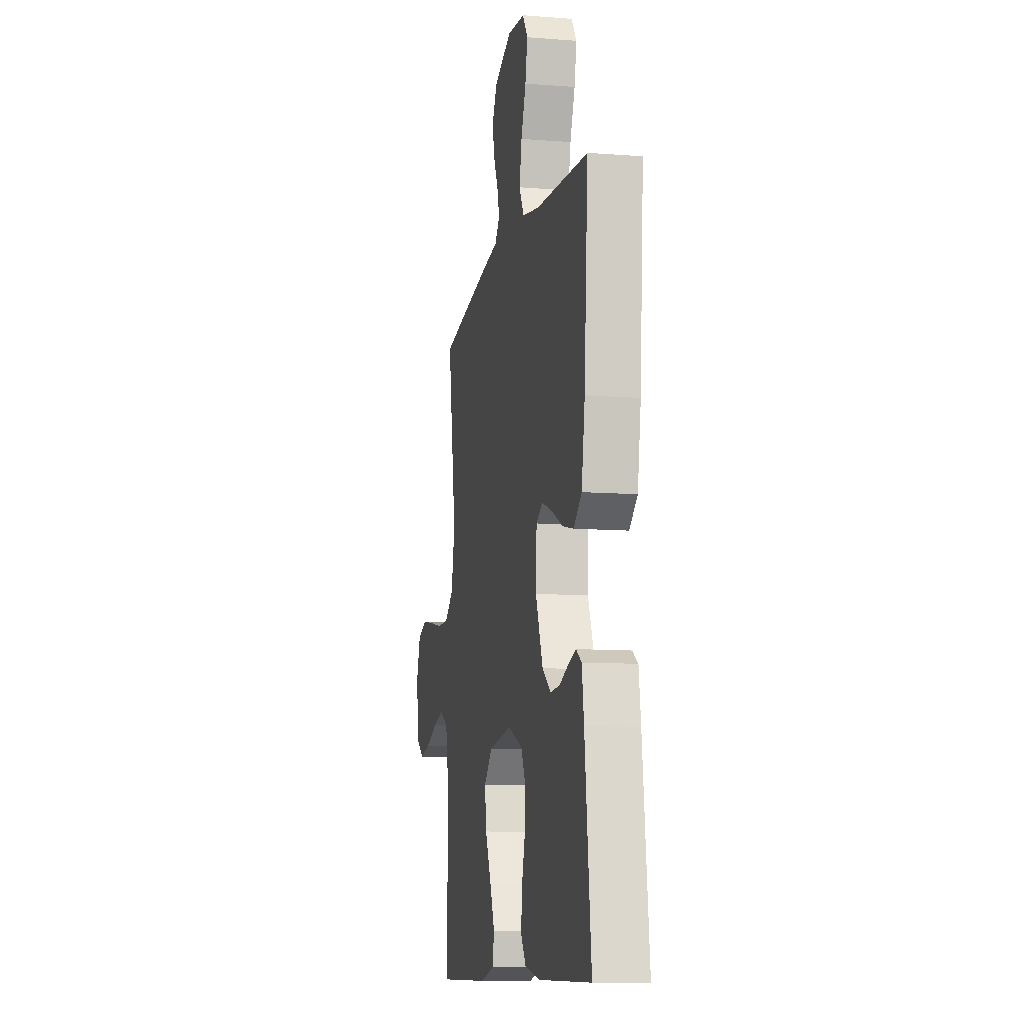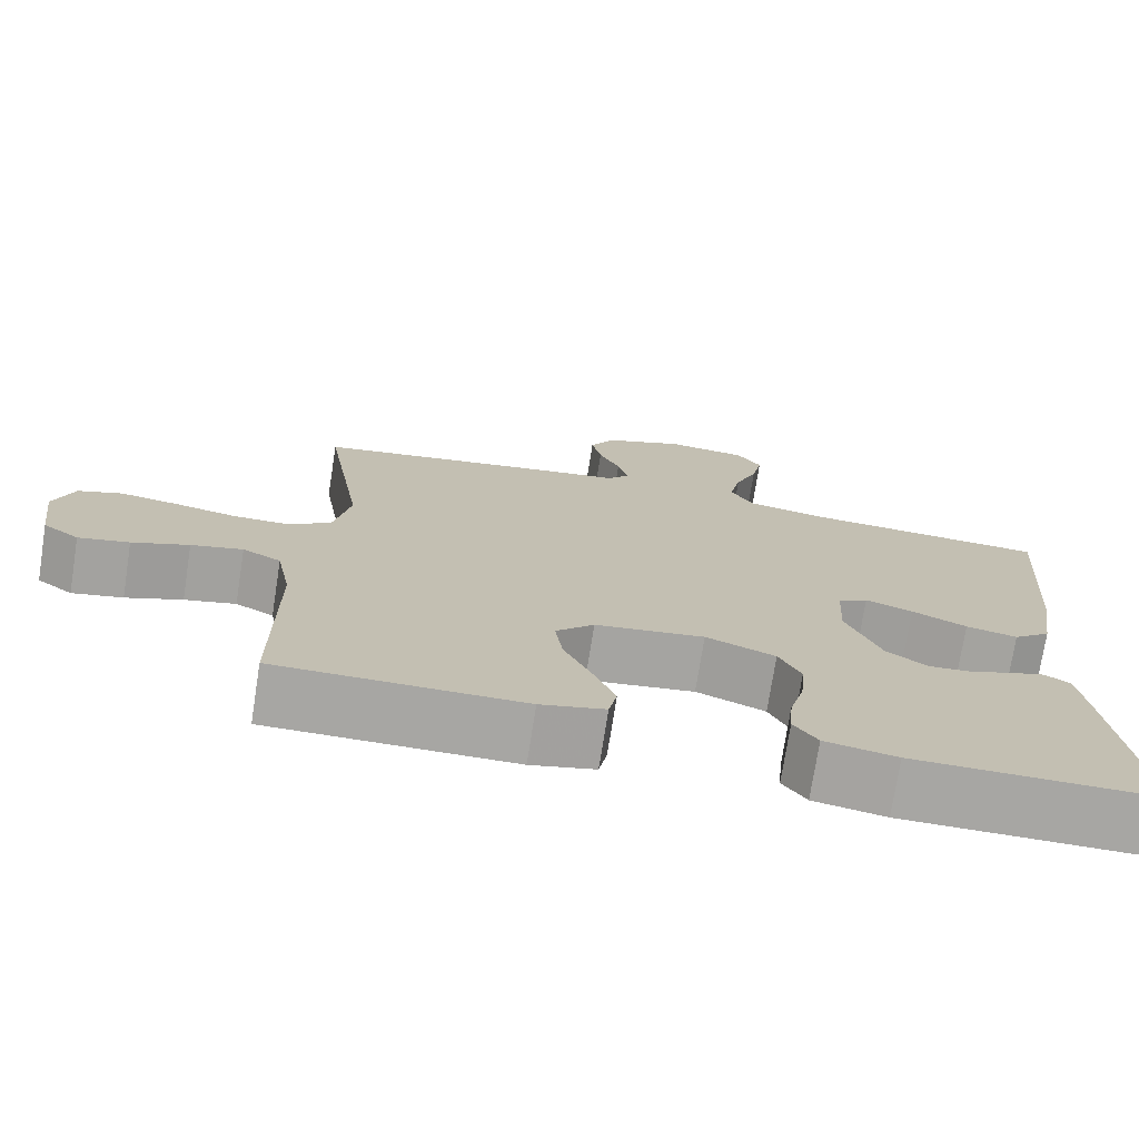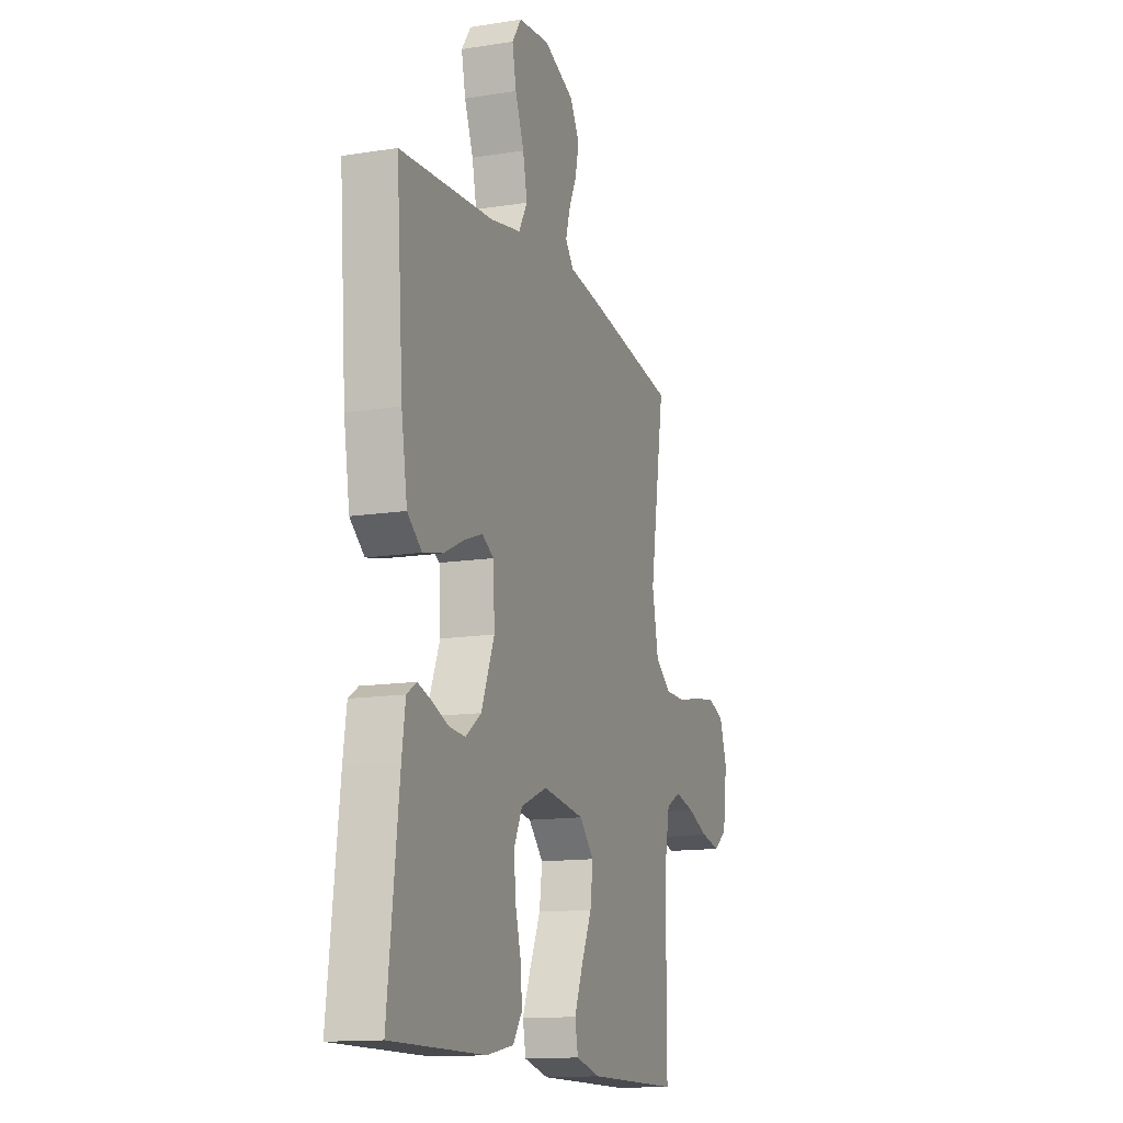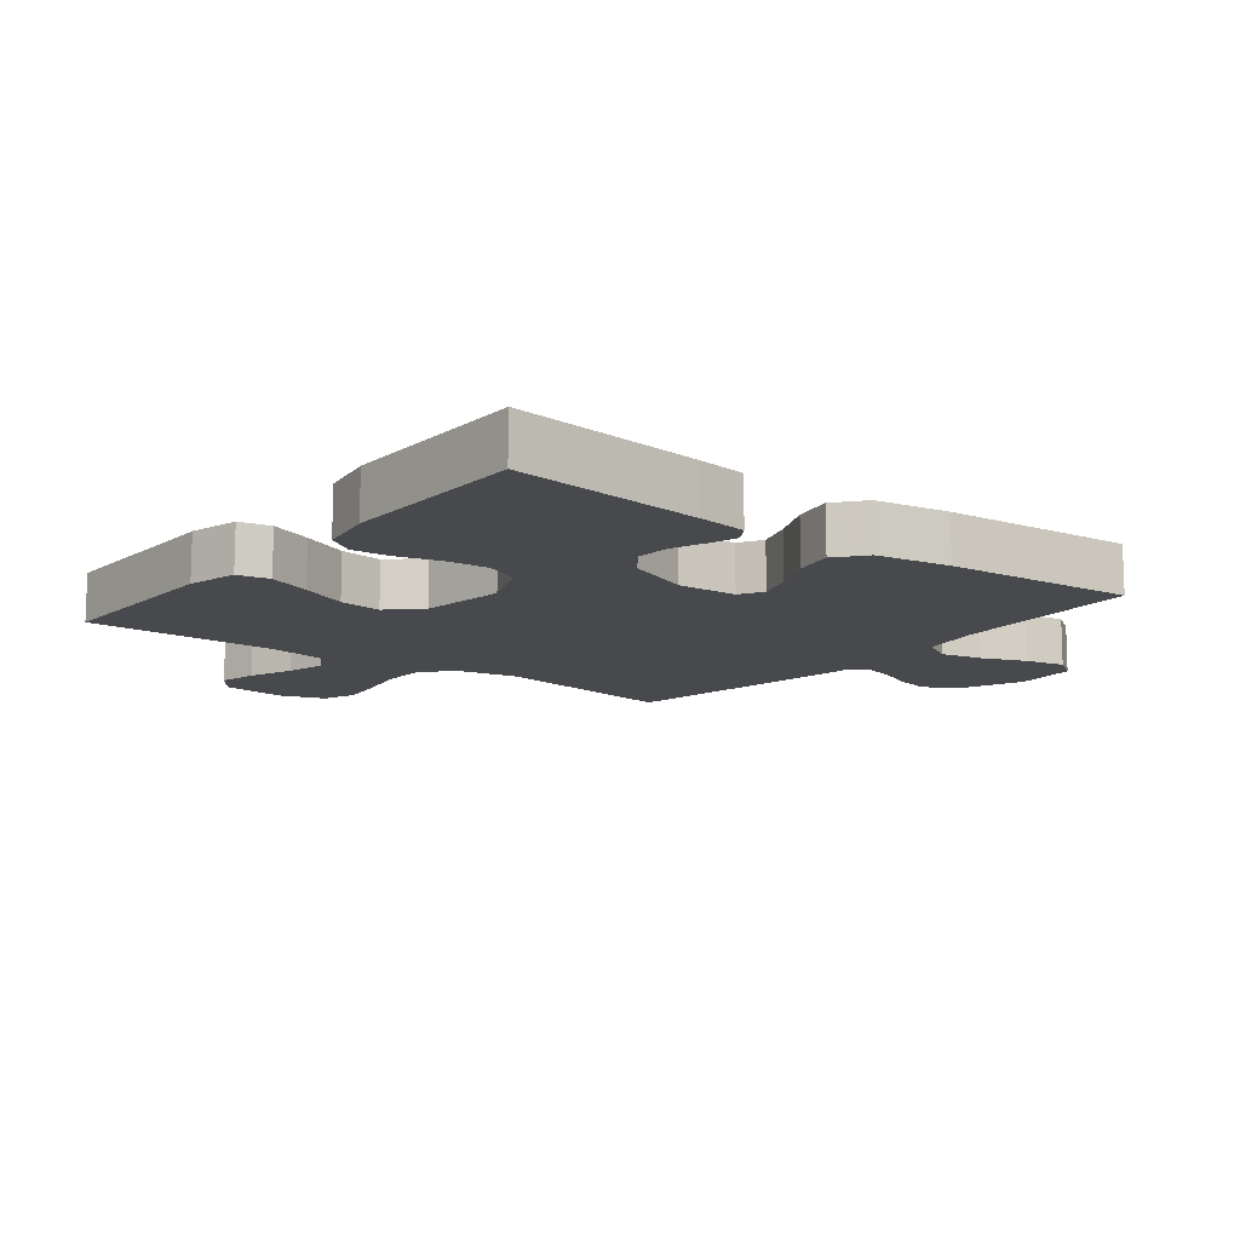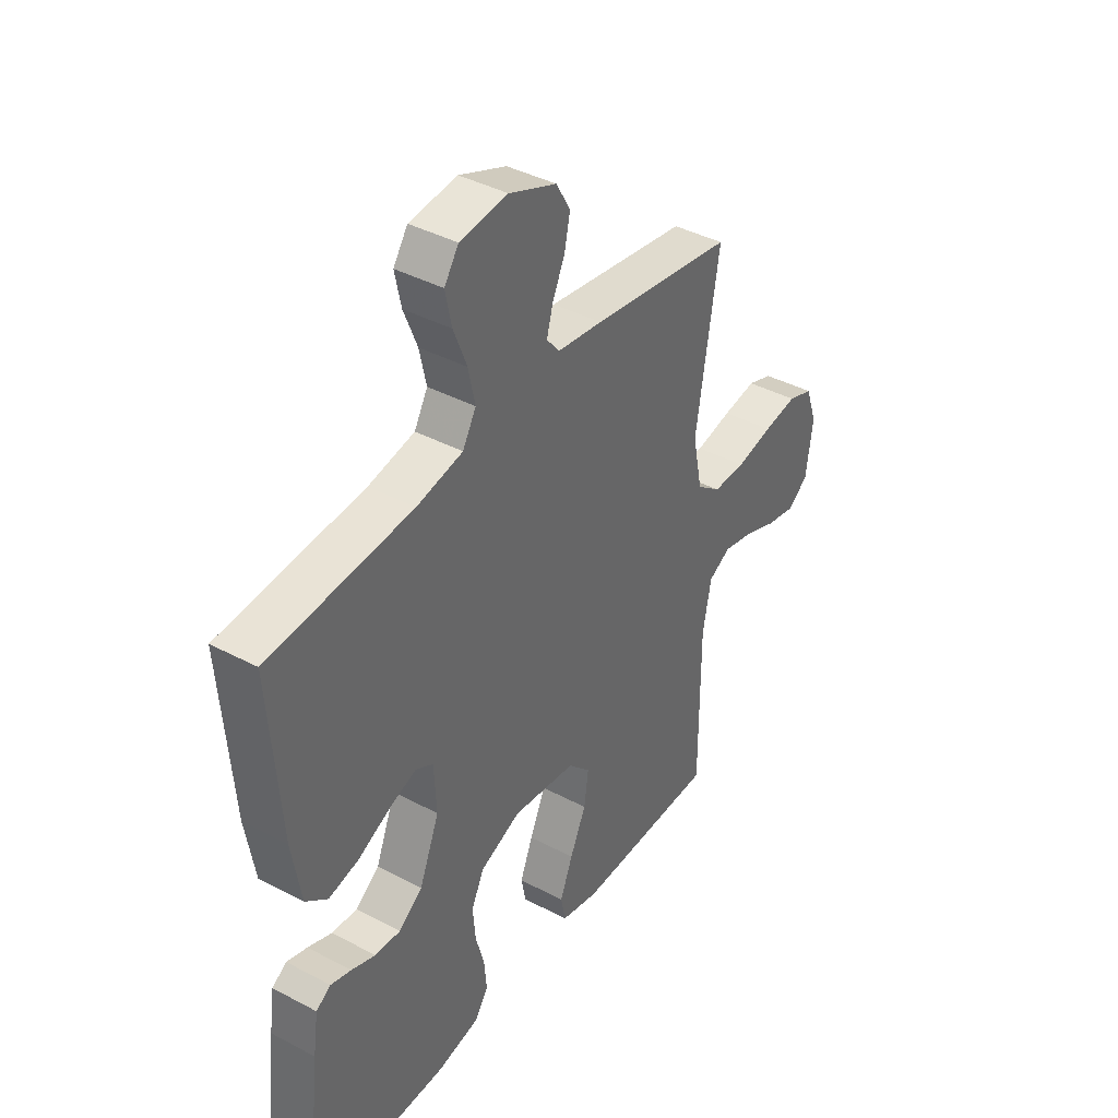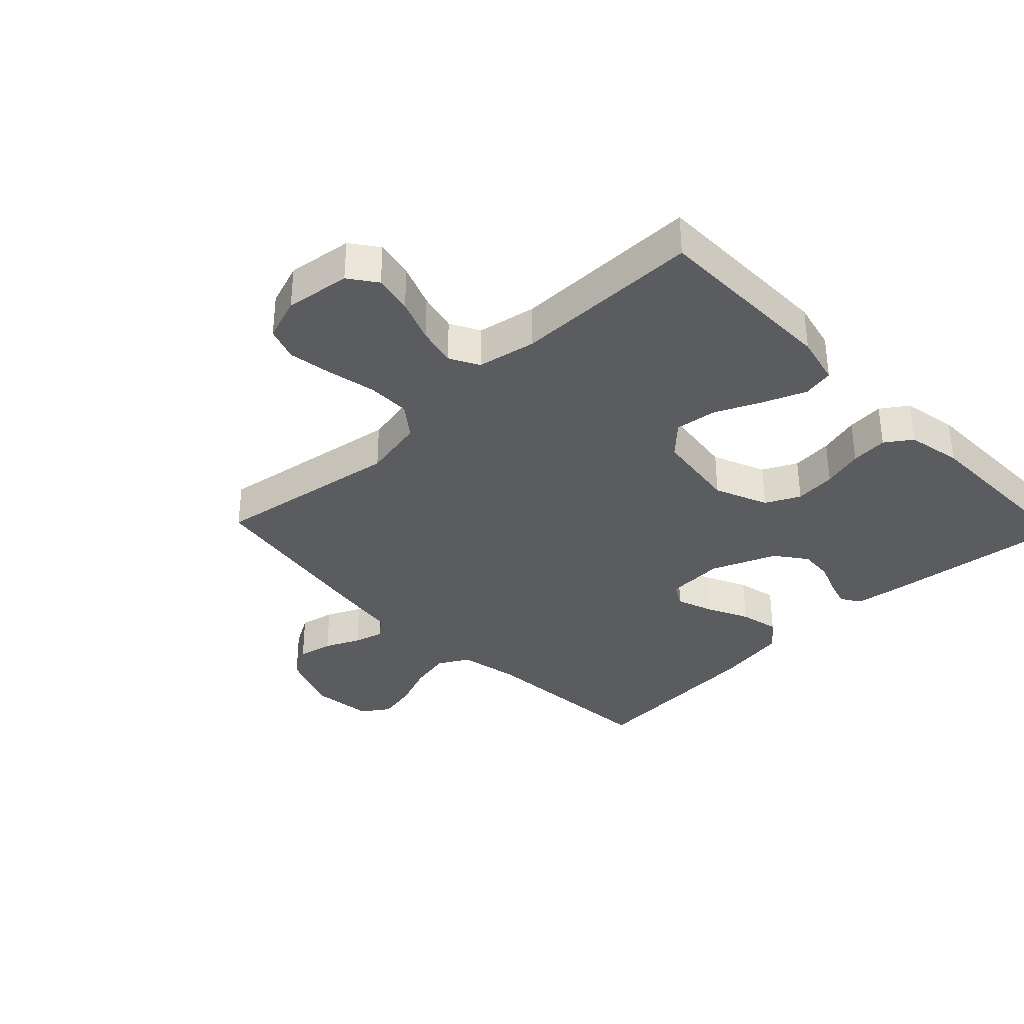
<metadata>
{"format":"obj","ext":"obj","renderer":"f3d","projection":"perspective","resolution":1024,"background":"white","views":[{"elev":-10.4,"azim":-101.1,"up":"+Z"},{"elev":-74.1,"azim":171.1,"up":"+Z"},{"elev":-13.8,"azim":-70.6,"up":"+Z"},{"elev":-12.2,"azim":-128.2,"up":"+Y"},{"elev":40.3,"azim":-56.9,"up":"+Z"},{"elev":-34.8,"azim":133.9,"up":"+Y"}]}
</metadata>
<code>
v -0.5 0.07 0.5
v -0.2 0.07 0.522
v -0.103 0.07 0.541
v -0.075 0.07 0.59
v -0.089 0.07 0.656
v -0.117 0.07 0.727
v -0.13 0.07 0.79
v -0.1 0.07 0.834
v 0 0.07 0.845
v 0.099 0.07 0.805
v 0.129 0.07 0.753
v 0.117 0.07 0.697
v 0.091 0.07 0.641
v 0.078 0.07 0.594
v 0.105 0.07 0.561
v 0.2 0.07 0.548
v 0.5 0.07 0.5
v 0.452 0.07 0.2
v 0.472 0.07 0.1
v 0.523 0.07 0.061
v 0.592 0.07 0.061
v 0.669 0.07 0.077
v 0.74 0.07 0.088
v 0.793 0.07 0.069
v 0.817 0.07 0
v 0.803 0.07 -0.104
v 0.759 0.07 -0.136
v 0.697 0.07 -0.123
v 0.628 0.07 -0.096
v 0.565 0.07 -0.081
v 0.518 0.07 -0.106
v 0.5 0.07 -0.2
v 0.5 0.07 -0.5
v 0.2 0.07 -0.501
v 0.121 0.07 -0.482
v 0.111 0.07 -0.432
v 0.138 0.07 -0.365
v 0.172 0.07 -0.291
v 0.181 0.07 -0.224
v 0.134 0.07 -0.176
v 0 0.07 -0.158
v -0.085 0.07 -0.193
v -0.112 0.07 -0.248
v -0.106 0.07 -0.314
v -0.088 0.07 -0.38
v -0.083 0.07 -0.439
v -0.112 0.07 -0.481
v -0.2 0.07 -0.498
v -0.5 0.07 -0.5
v -0.465 0.07 -0.2
v -0.454 0.07 -0.123
v -0.423 0.07 -0.103
v -0.38 0.07 -0.116
v -0.329 0.07 -0.136
v -0.275 0.07 -0.14
v -0.225 0.07 -0.103
v -0.183 0.07 0
v -0.188 0.07 0.093
v -0.225 0.07 0.114
v -0.283 0.07 0.093
v -0.35 0.07 0.061
v -0.413 0.07 0.047
v -0.459 0.07 0.084
v -0.478 0.07 0.2
v -0.5 0 0.5
v -0.2 0 0.522
v -0.103 0 0.541
v -0.075 0 0.59
v -0.089 0 0.656
v -0.117 0 0.727
v -0.13 0 0.79
v -0.1 0 0.834
v 0 0 0.845
v 0.099 0 0.805
v 0.129 0 0.753
v 0.117 0 0.697
v 0.091 0 0.641
v 0.078 0 0.594
v 0.105 0 0.561
v 0.2 0 0.548
v 0.5 0 0.5
v 0.452 0 0.2
v 0.472 0 0.1
v 0.523 0 0.061
v 0.592 0 0.061
v 0.669 0 0.077
v 0.74 0 0.088
v 0.793 0 0.069
v 0.817 0 0
v 0.803 0 -0.104
v 0.759 0 -0.136
v 0.697 0 -0.123
v 0.628 0 -0.096
v 0.565 0 -0.081
v 0.518 0 -0.106
v 0.5 0 -0.2
v 0.5 0 -0.5
v 0.2 0 -0.501
v 0.121 0 -0.482
v 0.111 0 -0.432
v 0.138 0 -0.365
v 0.172 0 -0.291
v 0.181 0 -0.224
v 0.134 0 -0.176
v 0 0 -0.158
v -0.085 0 -0.193
v -0.112 0 -0.248
v -0.106 0 -0.314
v -0.088 0 -0.38
v -0.083 0 -0.439
v -0.112 0 -0.481
v -0.2 0 -0.498
v -0.5 0 -0.5
v -0.465 0 -0.2
v -0.454 0 -0.123
v -0.423 0 -0.103
v -0.38 0 -0.116
v -0.329 0 -0.136
v -0.275 0 -0.14
v -0.225 0 -0.103
v -0.183 0 0
v -0.188 0 0.093
v -0.225 0 0.114
v -0.283 0 0.093
v -0.35 0 0.061
v -0.413 0 0.047
v -0.459 0 0.084
v -0.478 0 0.2
f 63 64 1 2
f 60 61 62 63
f 59 60 63 2
f 58 59 2 3
f 57 58 3 4
f 51 52 53 54
f 49 50 51 54
f 49 54 55
f 48 49 55 56
f 44 45 46 47
f 43 44 47 48
f 35 36 37 38
f 33 34 35 38
f 32 33 38 39
f 31 32 39 40
f 26 27 28 29
f 26 29 30
f 25 26 30
f 24 25 30
f 21 22 23 24
f 21 24 30 31
f 15 16 17 18
f 15 18 19
f 14 15 19
f 10 11 12 13
f 10 13 14
f 9 10 14
f 8 9 14
f 5 6 7 8
f 4 5 8 14
f 57 4 14 19
f 43 48 56 57
f 42 43 57
f 41 42 57 19
f 20 21 31 40
f 19 20 40 41
f 66 65 128 127
f 127 126 125 124
f 66 127 124 123
f 67 66 123 122
f 68 67 122 121
f 118 117 116 115
f 118 115 114 113
f 119 118 113
f 120 119 113 112
f 111 110 109 108
f 112 111 108 107
f 102 101 100 99
f 102 99 98 97
f 103 102 97 96
f 104 103 96 95
f 93 92 91 90
f 94 93 90
f 94 90 89
f 94 89 88
f 88 87 86 85
f 95 94 88 85
f 82 81 80 79
f 83 82 79
f 83 79 78
f 77 76 75 74
f 78 77 74
f 78 74 73
f 78 73 72
f 72 71 70 69
f 78 72 69 68
f 83 78 68 121
f 121 120 112 107
f 121 107 106
f 83 121 106 105
f 104 95 85 84
f 105 104 84 83
f 1 65 66 2
f 2 66 67 3
f 3 67 68 4
f 4 68 69 5
f 5 69 70 6
f 6 70 71 7
f 7 71 72 8
f 8 72 73 9
f 9 73 74 10
f 10 74 75 11
f 11 75 76 12
f 12 76 77 13
f 13 77 78 14
f 14 78 79 15
f 15 79 80 16
f 16 80 81 17
f 17 81 82 18
f 18 82 83 19
f 19 83 84 20
f 20 84 85 21
f 21 85 86 22
f 22 86 87 23
f 23 87 88 24
f 24 88 89 25
f 25 89 90 26
f 26 90 91 27
f 27 91 92 28
f 28 92 93 29
f 29 93 94 30
f 30 94 95 31
f 31 95 96 32
f 32 96 97 33
f 33 97 98 34
f 34 98 99 35
f 35 99 100 36
f 36 100 101 37
f 37 101 102 38
f 38 102 103 39
f 39 103 104 40
f 40 104 105 41
f 41 105 106 42
f 42 106 107 43
f 43 107 108 44
f 44 108 109 45
f 45 109 110 46
f 46 110 111 47
f 47 111 112 48
f 48 112 113 49
f 49 113 114 50
f 50 114 115 51
f 51 115 116 52
f 52 116 117 53
f 53 117 118 54
f 54 118 119 55
f 55 119 120 56
f 56 120 121 57
f 57 121 122 58
f 58 122 123 59
f 59 123 124 60
f 60 124 125 61
f 61 125 126 62
f 62 126 127 63
f 63 127 128 64
f 64 128 65 1

</code>
